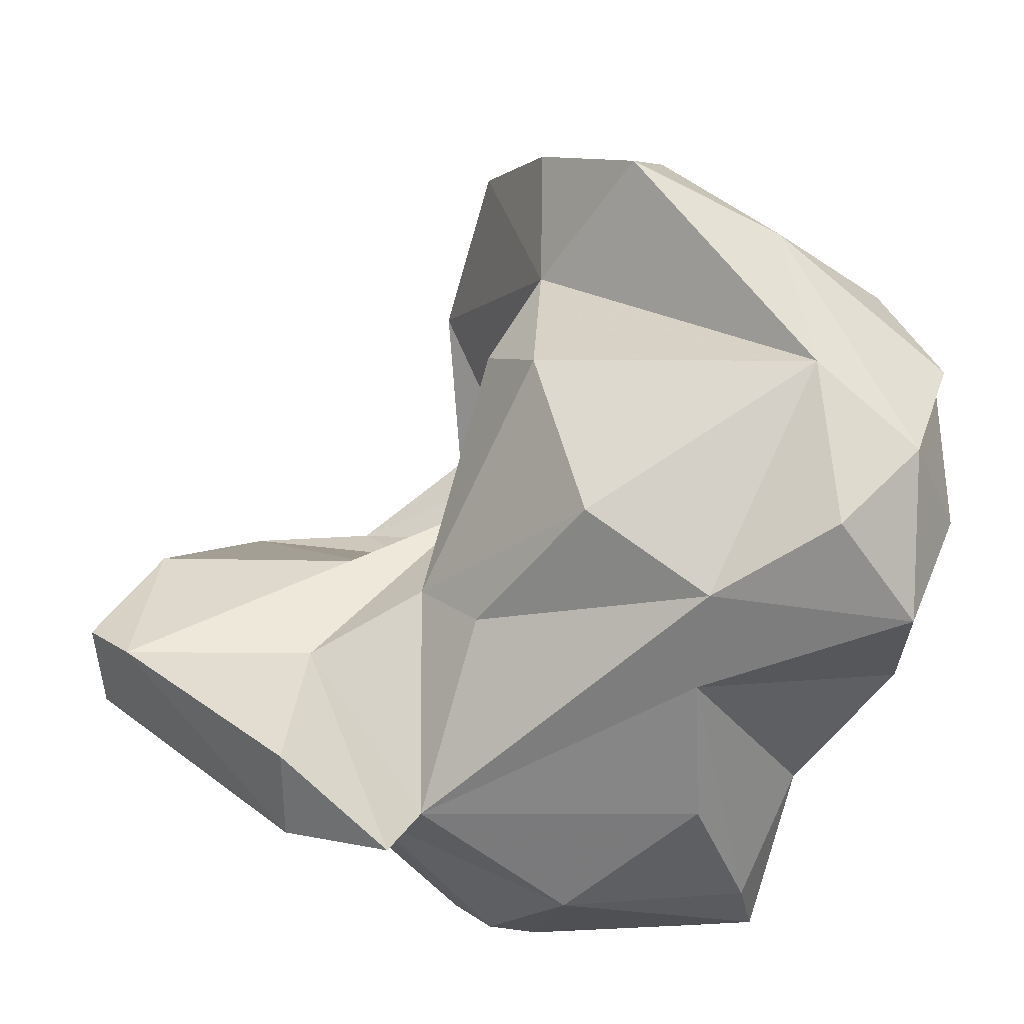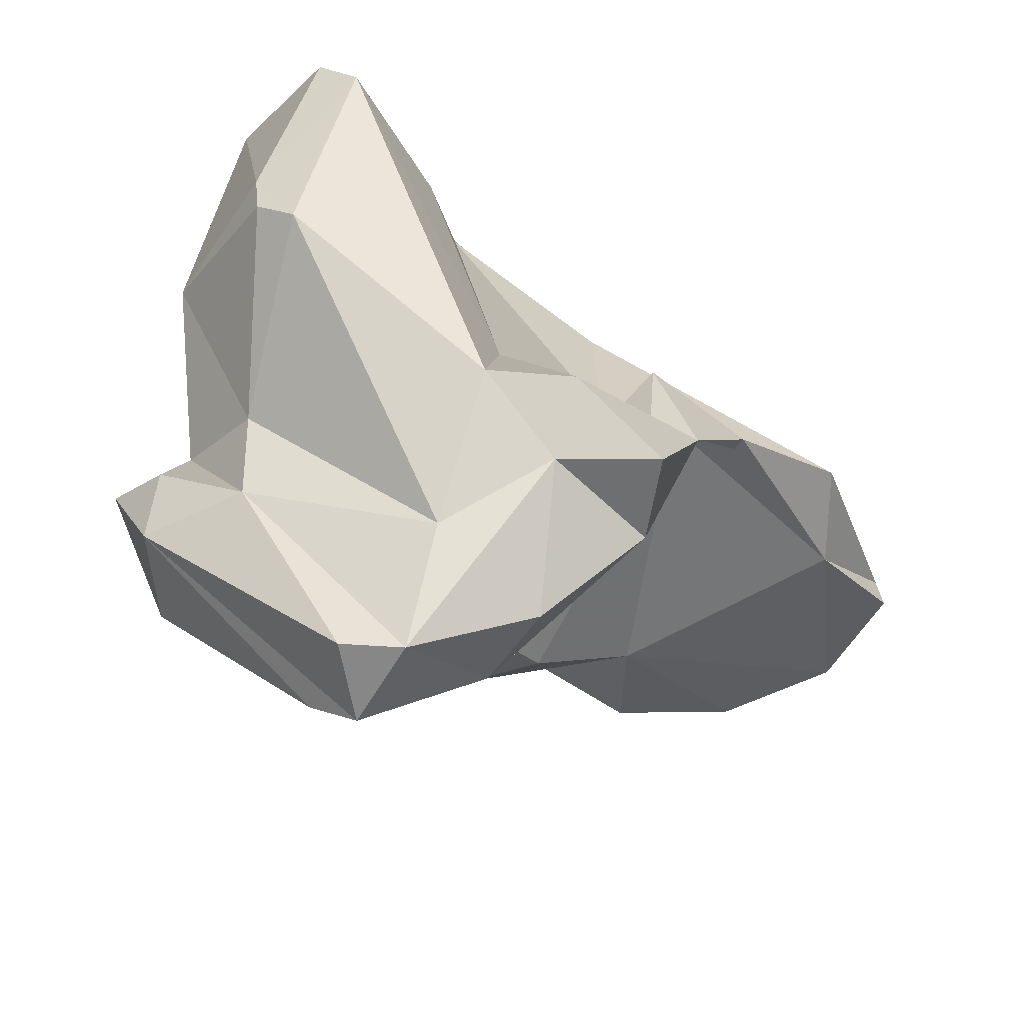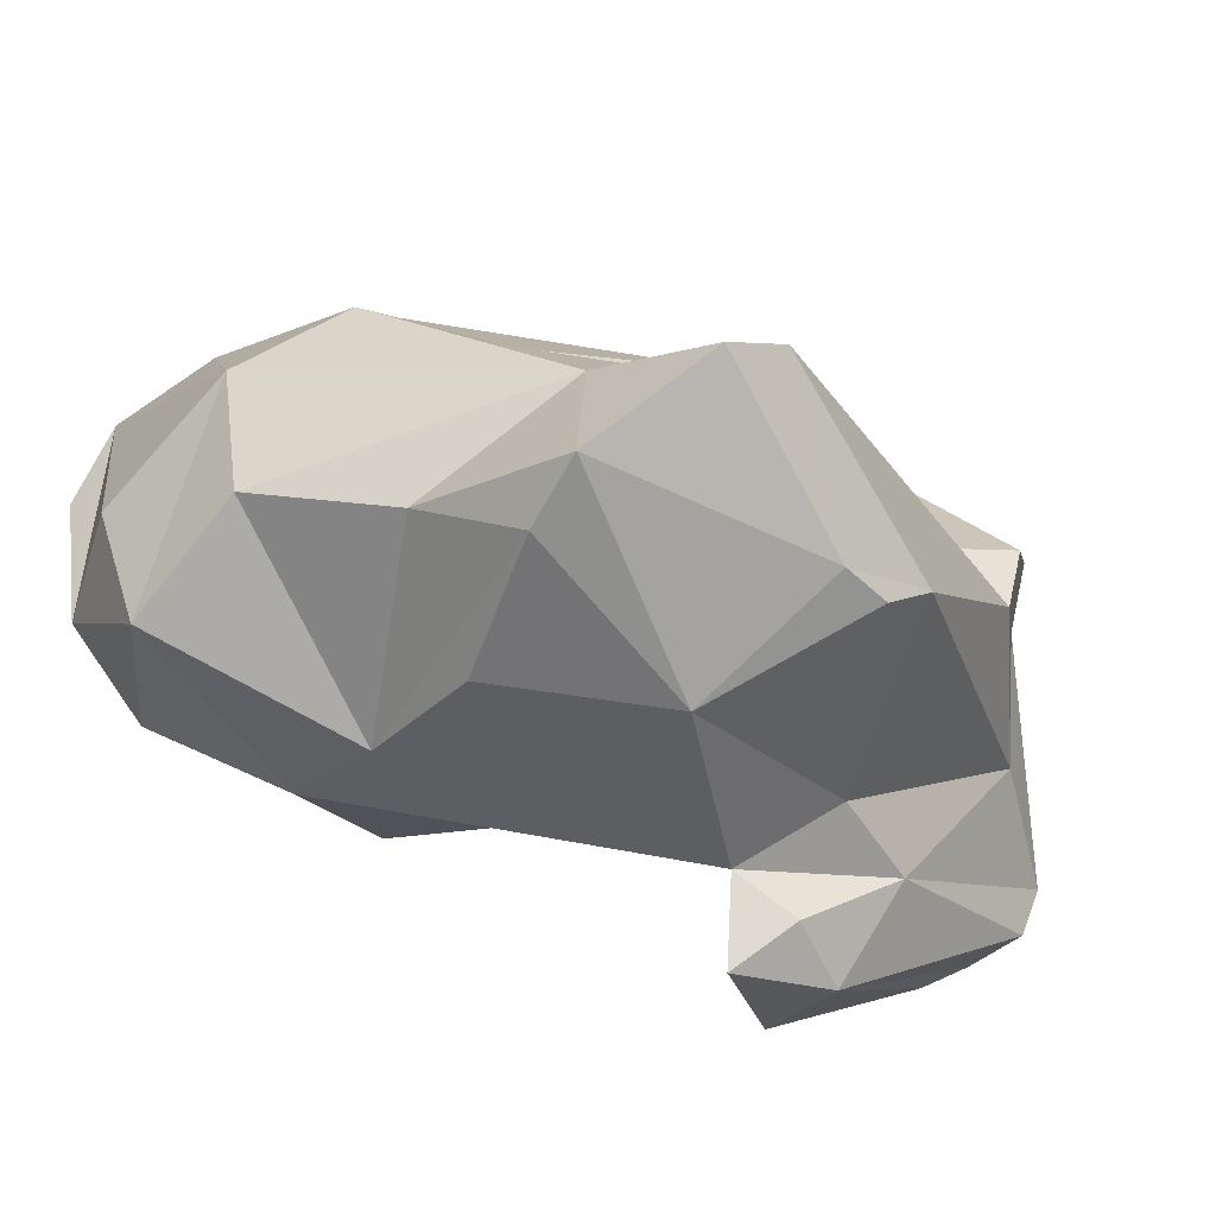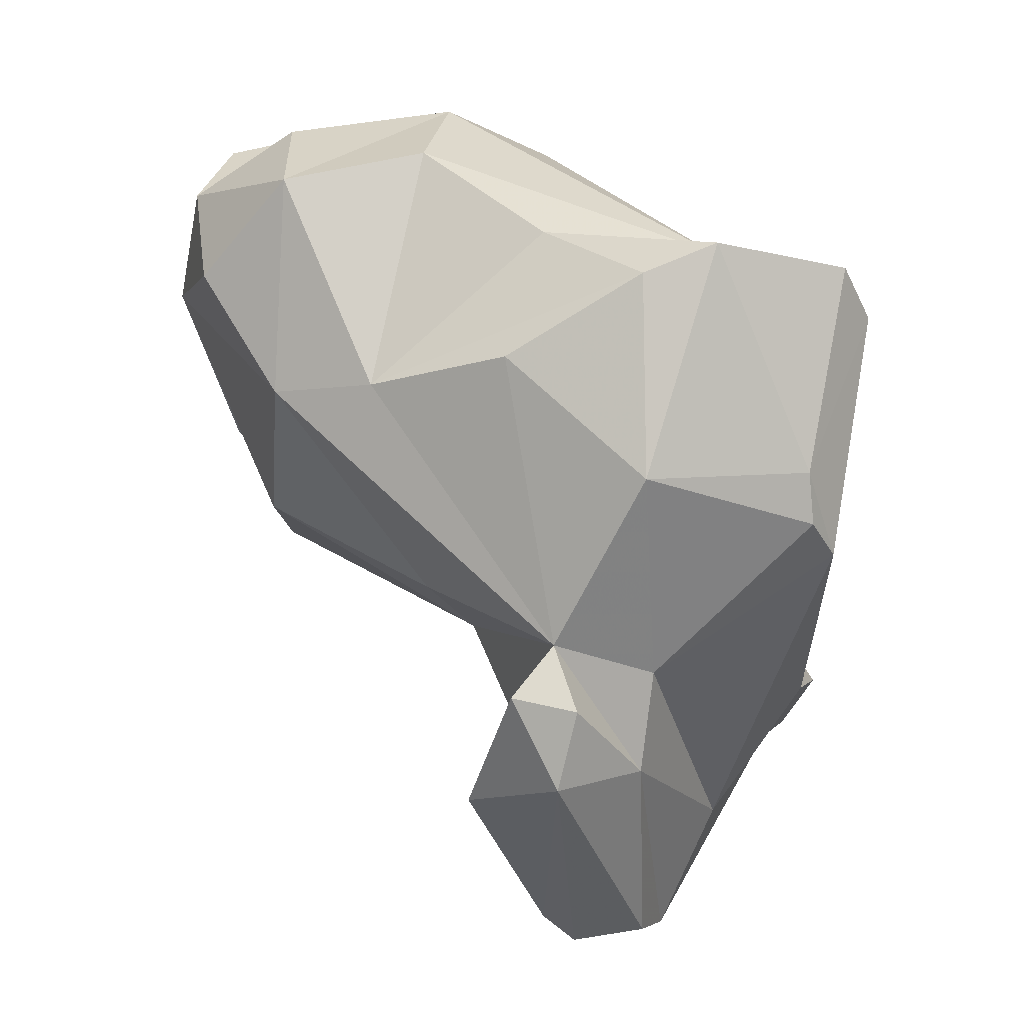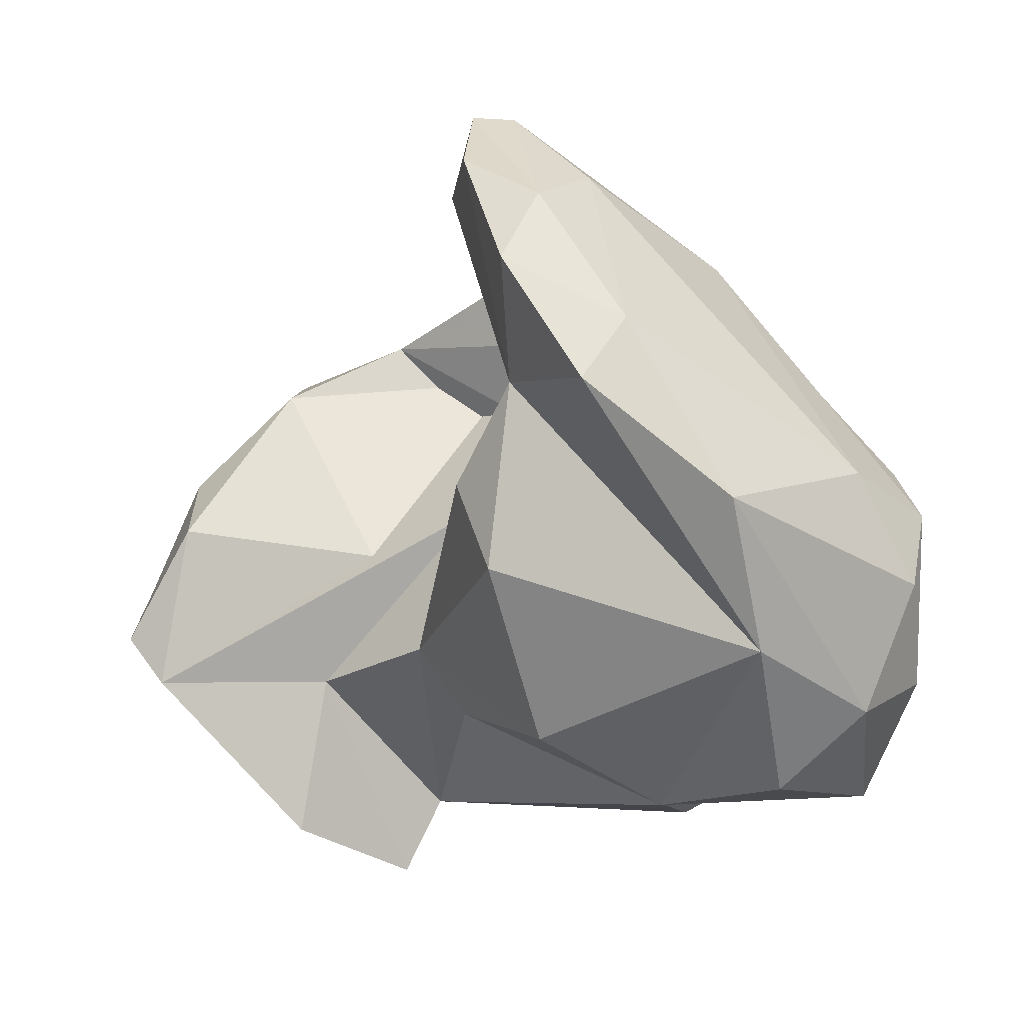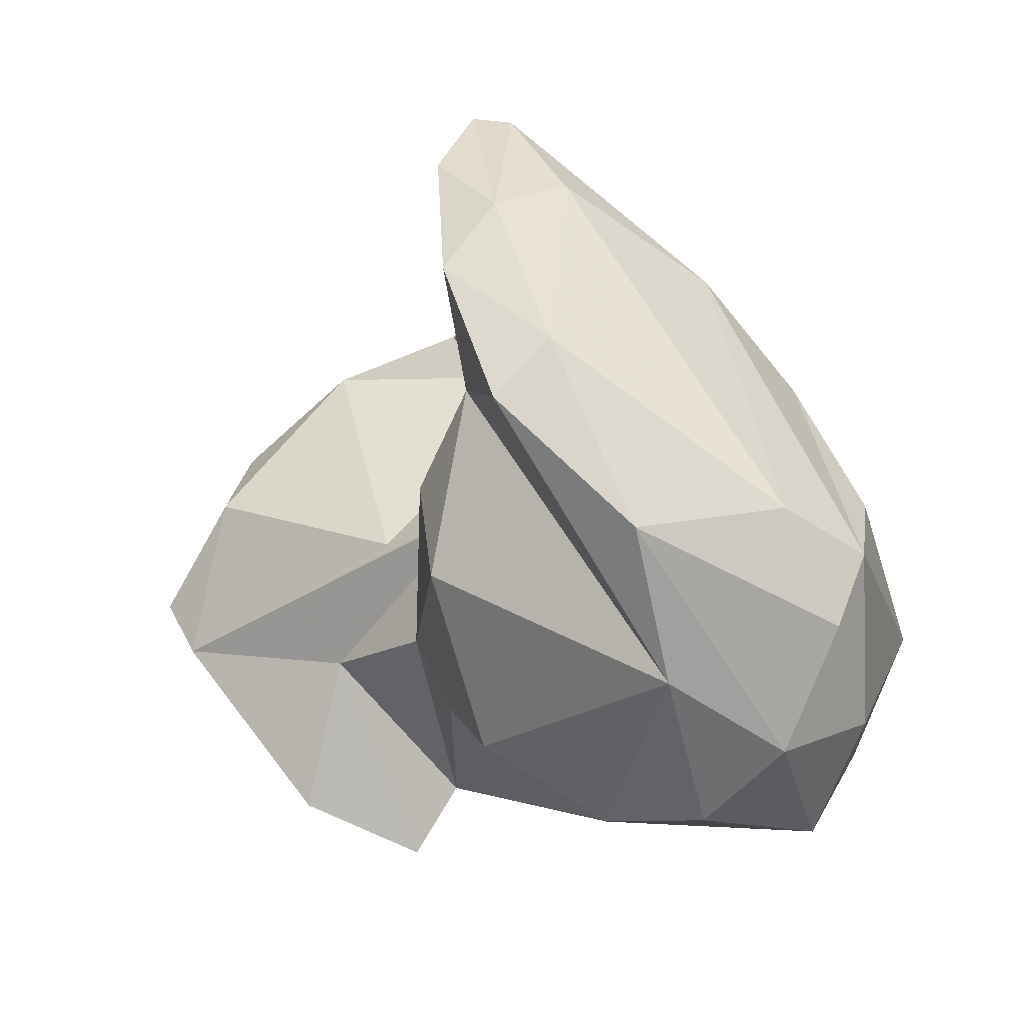
<metadata>
{"format":"obj","ext":"obj","renderer":"f3d","projection":"perspective","resolution":1024,"background":"white","views":[{"elev":-39.2,"azim":79.2,"up":"+Z"},{"elev":-49.5,"azim":-102.7,"up":"+Y"},{"elev":-56.8,"azim":-140.8,"up":"+Z"},{"elev":7.5,"azim":-176.2,"up":"+Y"},{"elev":13.5,"azim":89.9,"up":"+Z"},{"elev":16.1,"azim":103.7,"up":"+Z"}]}
</metadata>
<code>
v 178 281.7 65.87
v 178.2 290.4 57.72
v 178.1 288.7 57.87
v 176.2 295.2 60.65
v 177.1 296.9 59.38
v 177.3 287.5 59.06
v 178.4 279.1 71.83
v 179.2 279.3 68.47
v 177.4 281.4 68.79
v 181.3 297.8 57.23
v 179.7 294.5 64.11
v 181.1 277.4 65.04
v 179.9 285.2 66.76
v 180.4 283.1 73.79
v 181.4 297.3 62.2
v 182.5 275.3 68.7
v 182.9 273.4 64.49
v 183.5 290.4 55.86
v 183.2 283.6 58.76
v 182.6 286.6 76.28
v 181 287.4 72.57
v 186.9 298 59.99
v 183.5 287.3 74.48
v 181.5 278.9 72.05
v 184.8 298.7 66
v 183.6 296.8 56.98
v 185.6 282.8 56.16
v 183.6 280.2 58.9
v 184.4 288.8 74.32
v 184 288.4 71.56
v 183.2 286.3 79.75
v 183.6 273.7 62.43
v 186.5 285.3 80.42
v 186 272.9 63.52
v 186.2 280.2 55.96
v 185.4 275.2 67.63
v 185.9 295.3 71.7
v 187.2 282.3 67.13
v 188 294.1 57.24
v 191.1 300.6 61.83
v 187 274.2 62.1
v 189.1 287.6 83.48
v 188.4 286.1 69.13
v 187.7 283.5 54.78
v 187.8 280.5 62.38
v 189.6 284.1 64.2
v 187.3 300.6 68.14
v 189.2 279.6 57.01
v 190.6 302.1 66.07
v 192.6 293 59.23
v 186.4 284.8 57.12
v 188.8 286.2 83.53
v 189.5 297.9 74.52
v 189.9 294.8 78.29
v 191 285.8 62.17
v 194.2 285.6 71.44
v 194.7 287.4 75.14
v 192.4 285.9 82.41
v 195.6 299.8 60.67
v 193.1 300.8 71.54
v 196.5 288.5 63.05
v 196 301.4 64.85
v 196.8 301.2 70.96
v 196.8 286.7 69.16
v 194.6 288.4 81.54
v 196 292.7 60.47
v 198.6 296.5 61.99
v 191.7 290.2 81.72
v 196.6 287.1 79.67
v 198.5 291.2 77.99
v 198.8 300.7 69.15
v 198.4 298.8 72.81
v 200.5 295.6 67.34
v 199.4 299.2 64.95
v 201 294.5 72.6
v 200 289.7 76.29
g foo
f 17 32 34
f 32 17 28
f 35 34 32
f 41 34 35
f 35 32 28
f 48 41 35
f 35 28 27
f 27 44 35
f 44 48 35
f 16 17 36
f 17 16 8
f 36 17 34
f 17 8 12
f 41 36 34
f 12 28 17
f 12 19 28
f 8 1 12
f 41 48 45
f 12 1 6
f 19 12 6
f 51 45 44
f 44 45 48
f 51 28 19
f 27 28 51
f 44 27 51
f 3 19 6
f 18 19 3
f 51 19 18
f 39 51 18
f 6 2 3
f 18 3 2
f 36 24 16
f 38 24 36
f 24 7 8
f 24 8 16
f 38 36 41
f 45 43 41
f 43 38 41
f 1 8 9
f 8 7 9
f 46 43 45
f 51 46 45
f 55 46 51
f 6 1 4
f 50 51 39
f 66 51 50
f 2 6 4
f 39 18 26
f 5 2 4
f 18 2 10
f 10 2 5
f 26 18 10
f 21 24 38
f 7 24 14
f 21 14 24
f 21 38 43
f 14 9 7
f 61 46 55
f 9 13 1
f 55 51 66
f 1 13 4
f 61 55 66
f 11 4 13
f 15 4 11
f 26 50 39
f 26 22 50
f 5 4 15
f 10 5 15
f 15 22 10
f 26 10 22
f 21 20 14
f 21 29 20
f 20 23 14
f 29 21 43
f 29 43 56
f 30 9 14
f 30 14 23
f 56 43 46
f 56 46 64
f 13 9 30
f 64 46 61
f 25 13 30
f 73 64 61
f 66 73 61
f 11 13 25
f 67 73 66
f 50 59 66
f 59 67 66
f 15 11 25
f 40 50 22
f 59 50 40
f 15 40 22
f 33 31 20
f 20 29 33
f 57 33 29
f 56 57 29
f 20 31 23
f 57 56 64
f 31 37 23
f 30 23 37
f 73 57 64
f 37 25 30
f 74 73 67
f 47 25 37
f 74 59 62
f 67 59 74
f 15 25 47
f 47 49 15
f 49 62 59
f 49 40 15
f 59 40 49
f 33 58 52
f 31 33 42
f 33 52 42
f 33 57 58
f 58 57 69
f 42 53 31
f 57 76 69
f 76 57 73
f 53 37 31
f 75 76 73
f 75 74 71
f 74 75 73
f 47 37 53
f 60 47 53
f 63 71 74
f 49 47 60
f 49 60 63
f 62 49 63
f 74 62 63
f 65 42 52
f 65 52 58
f 58 69 65
f 68 42 65
f 54 42 68
f 70 65 69
f 69 76 70
f 68 65 70
f 53 42 54
f 72 54 68
f 75 70 76
f 72 68 70
f 75 72 70
f 63 53 54
f 63 54 72
f 71 72 75
f 60 53 63
f 71 63 72
g

</code>
